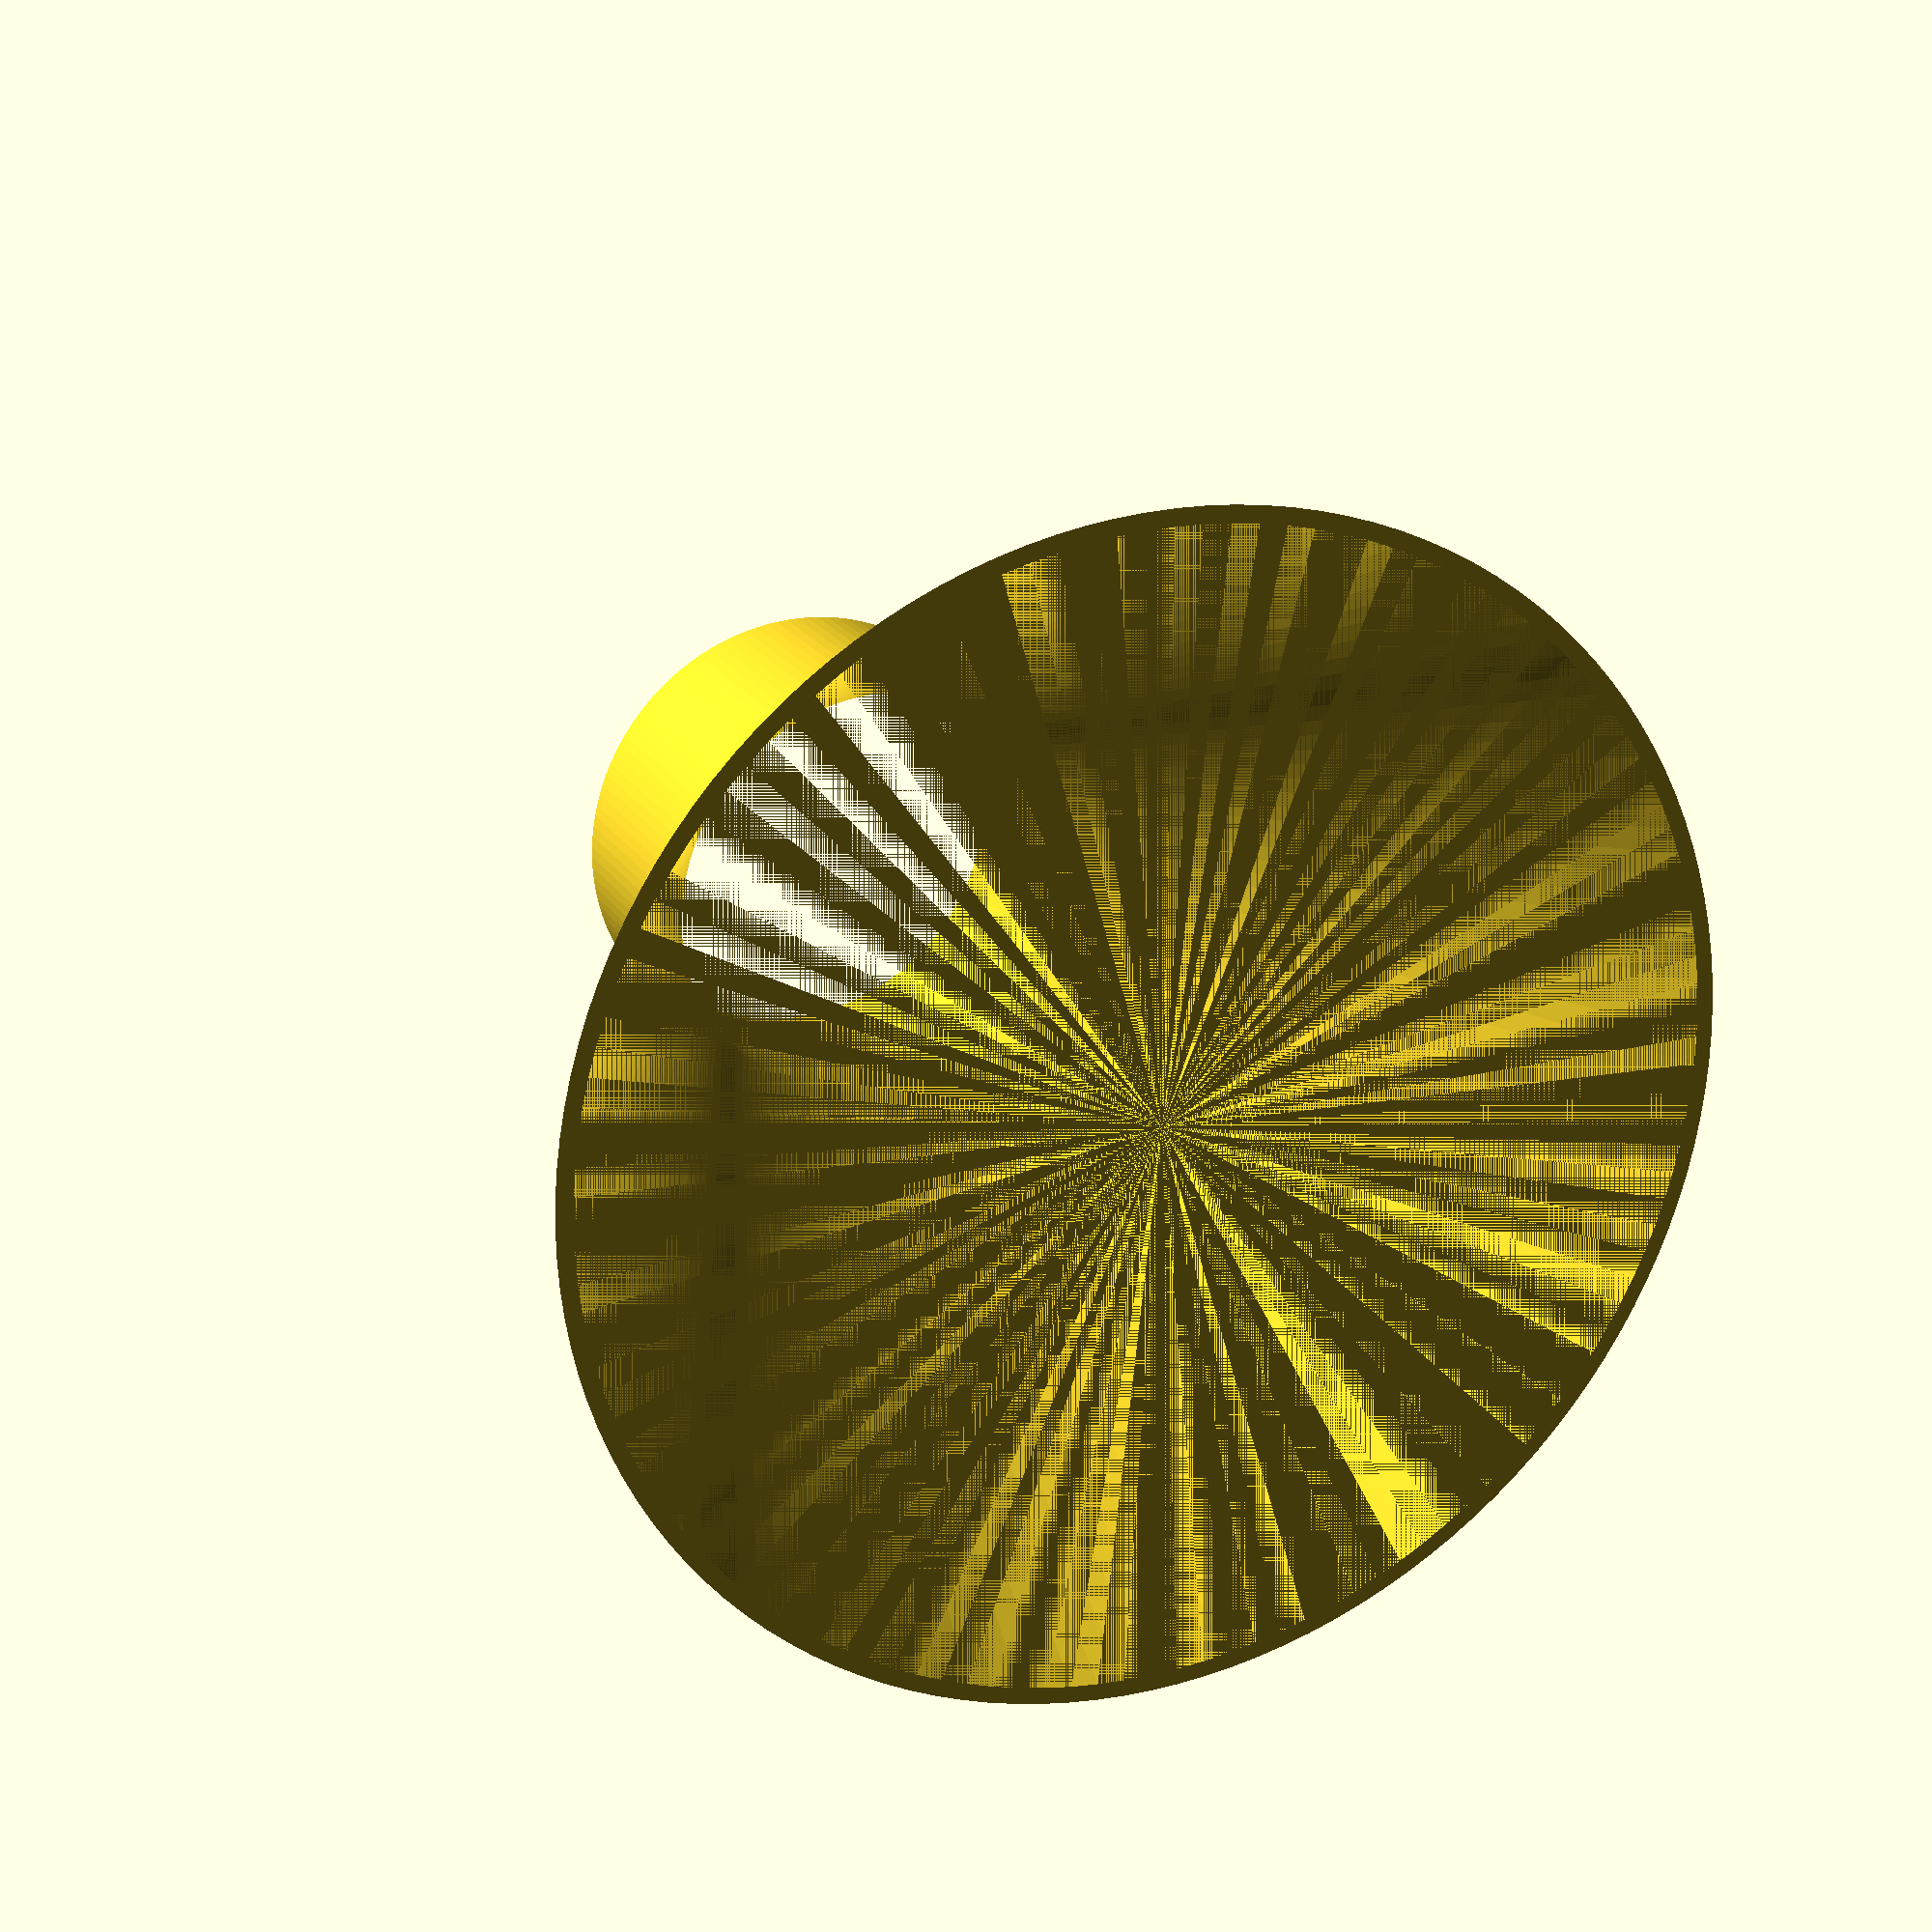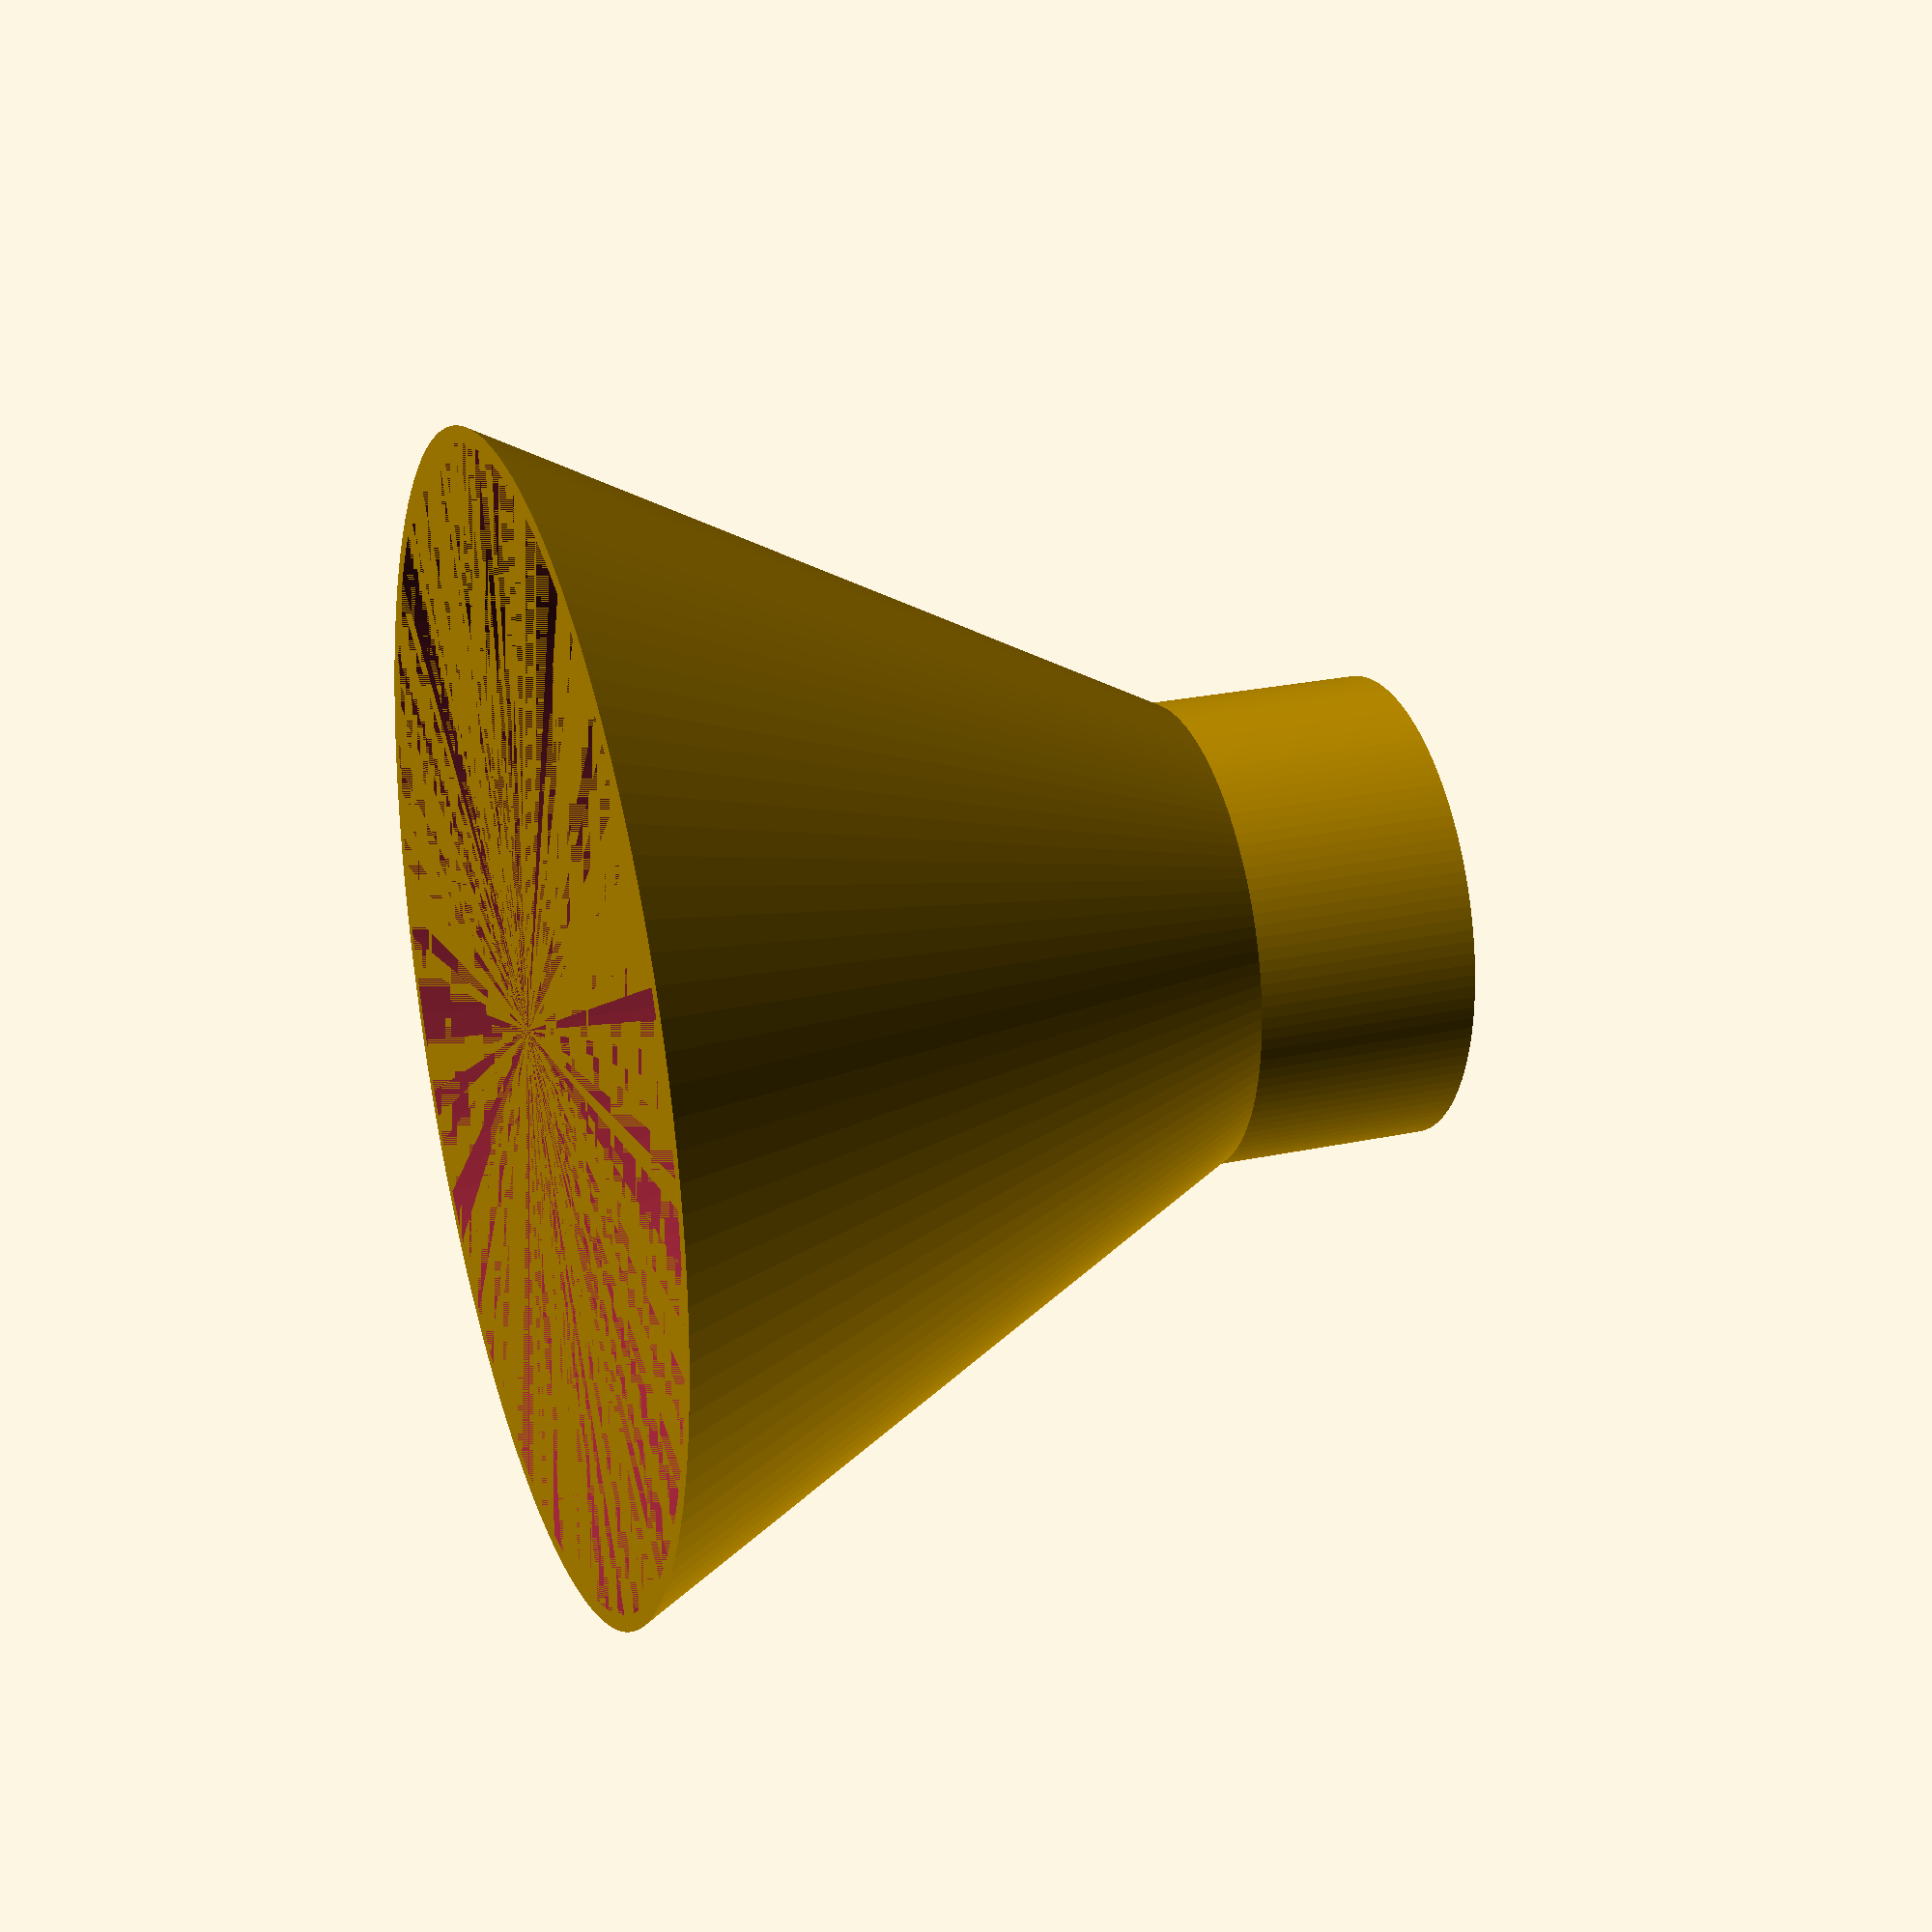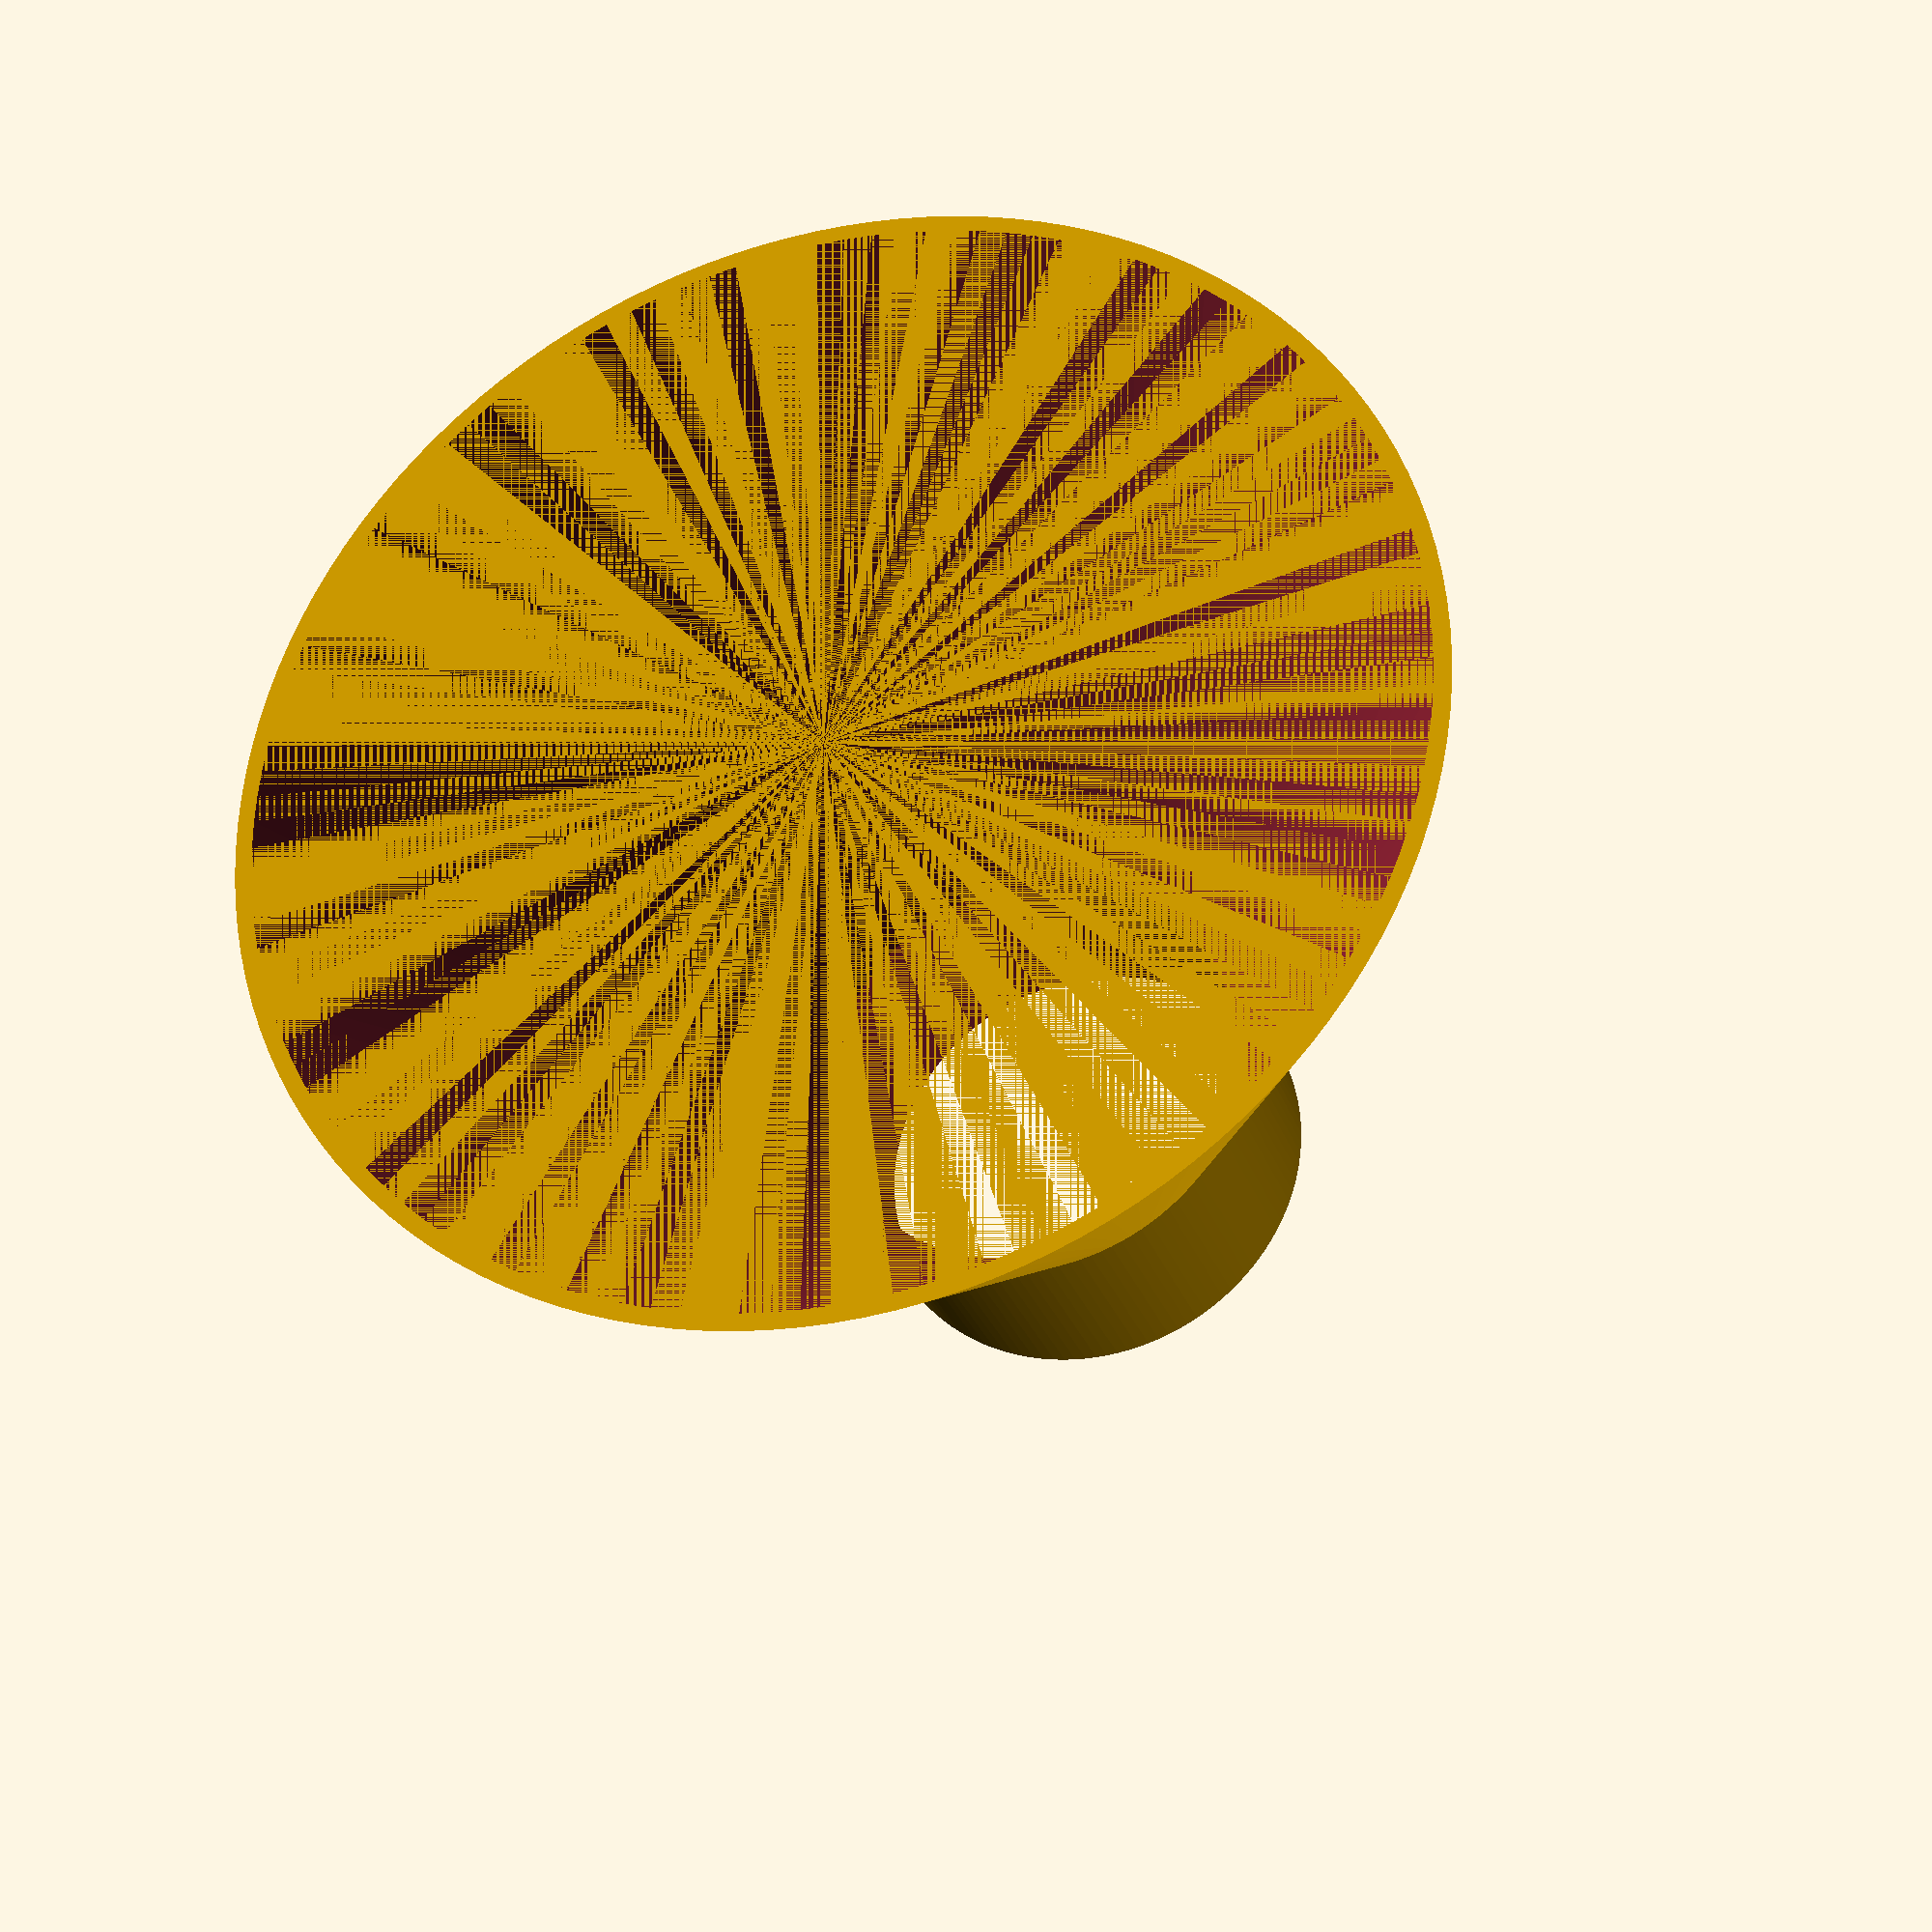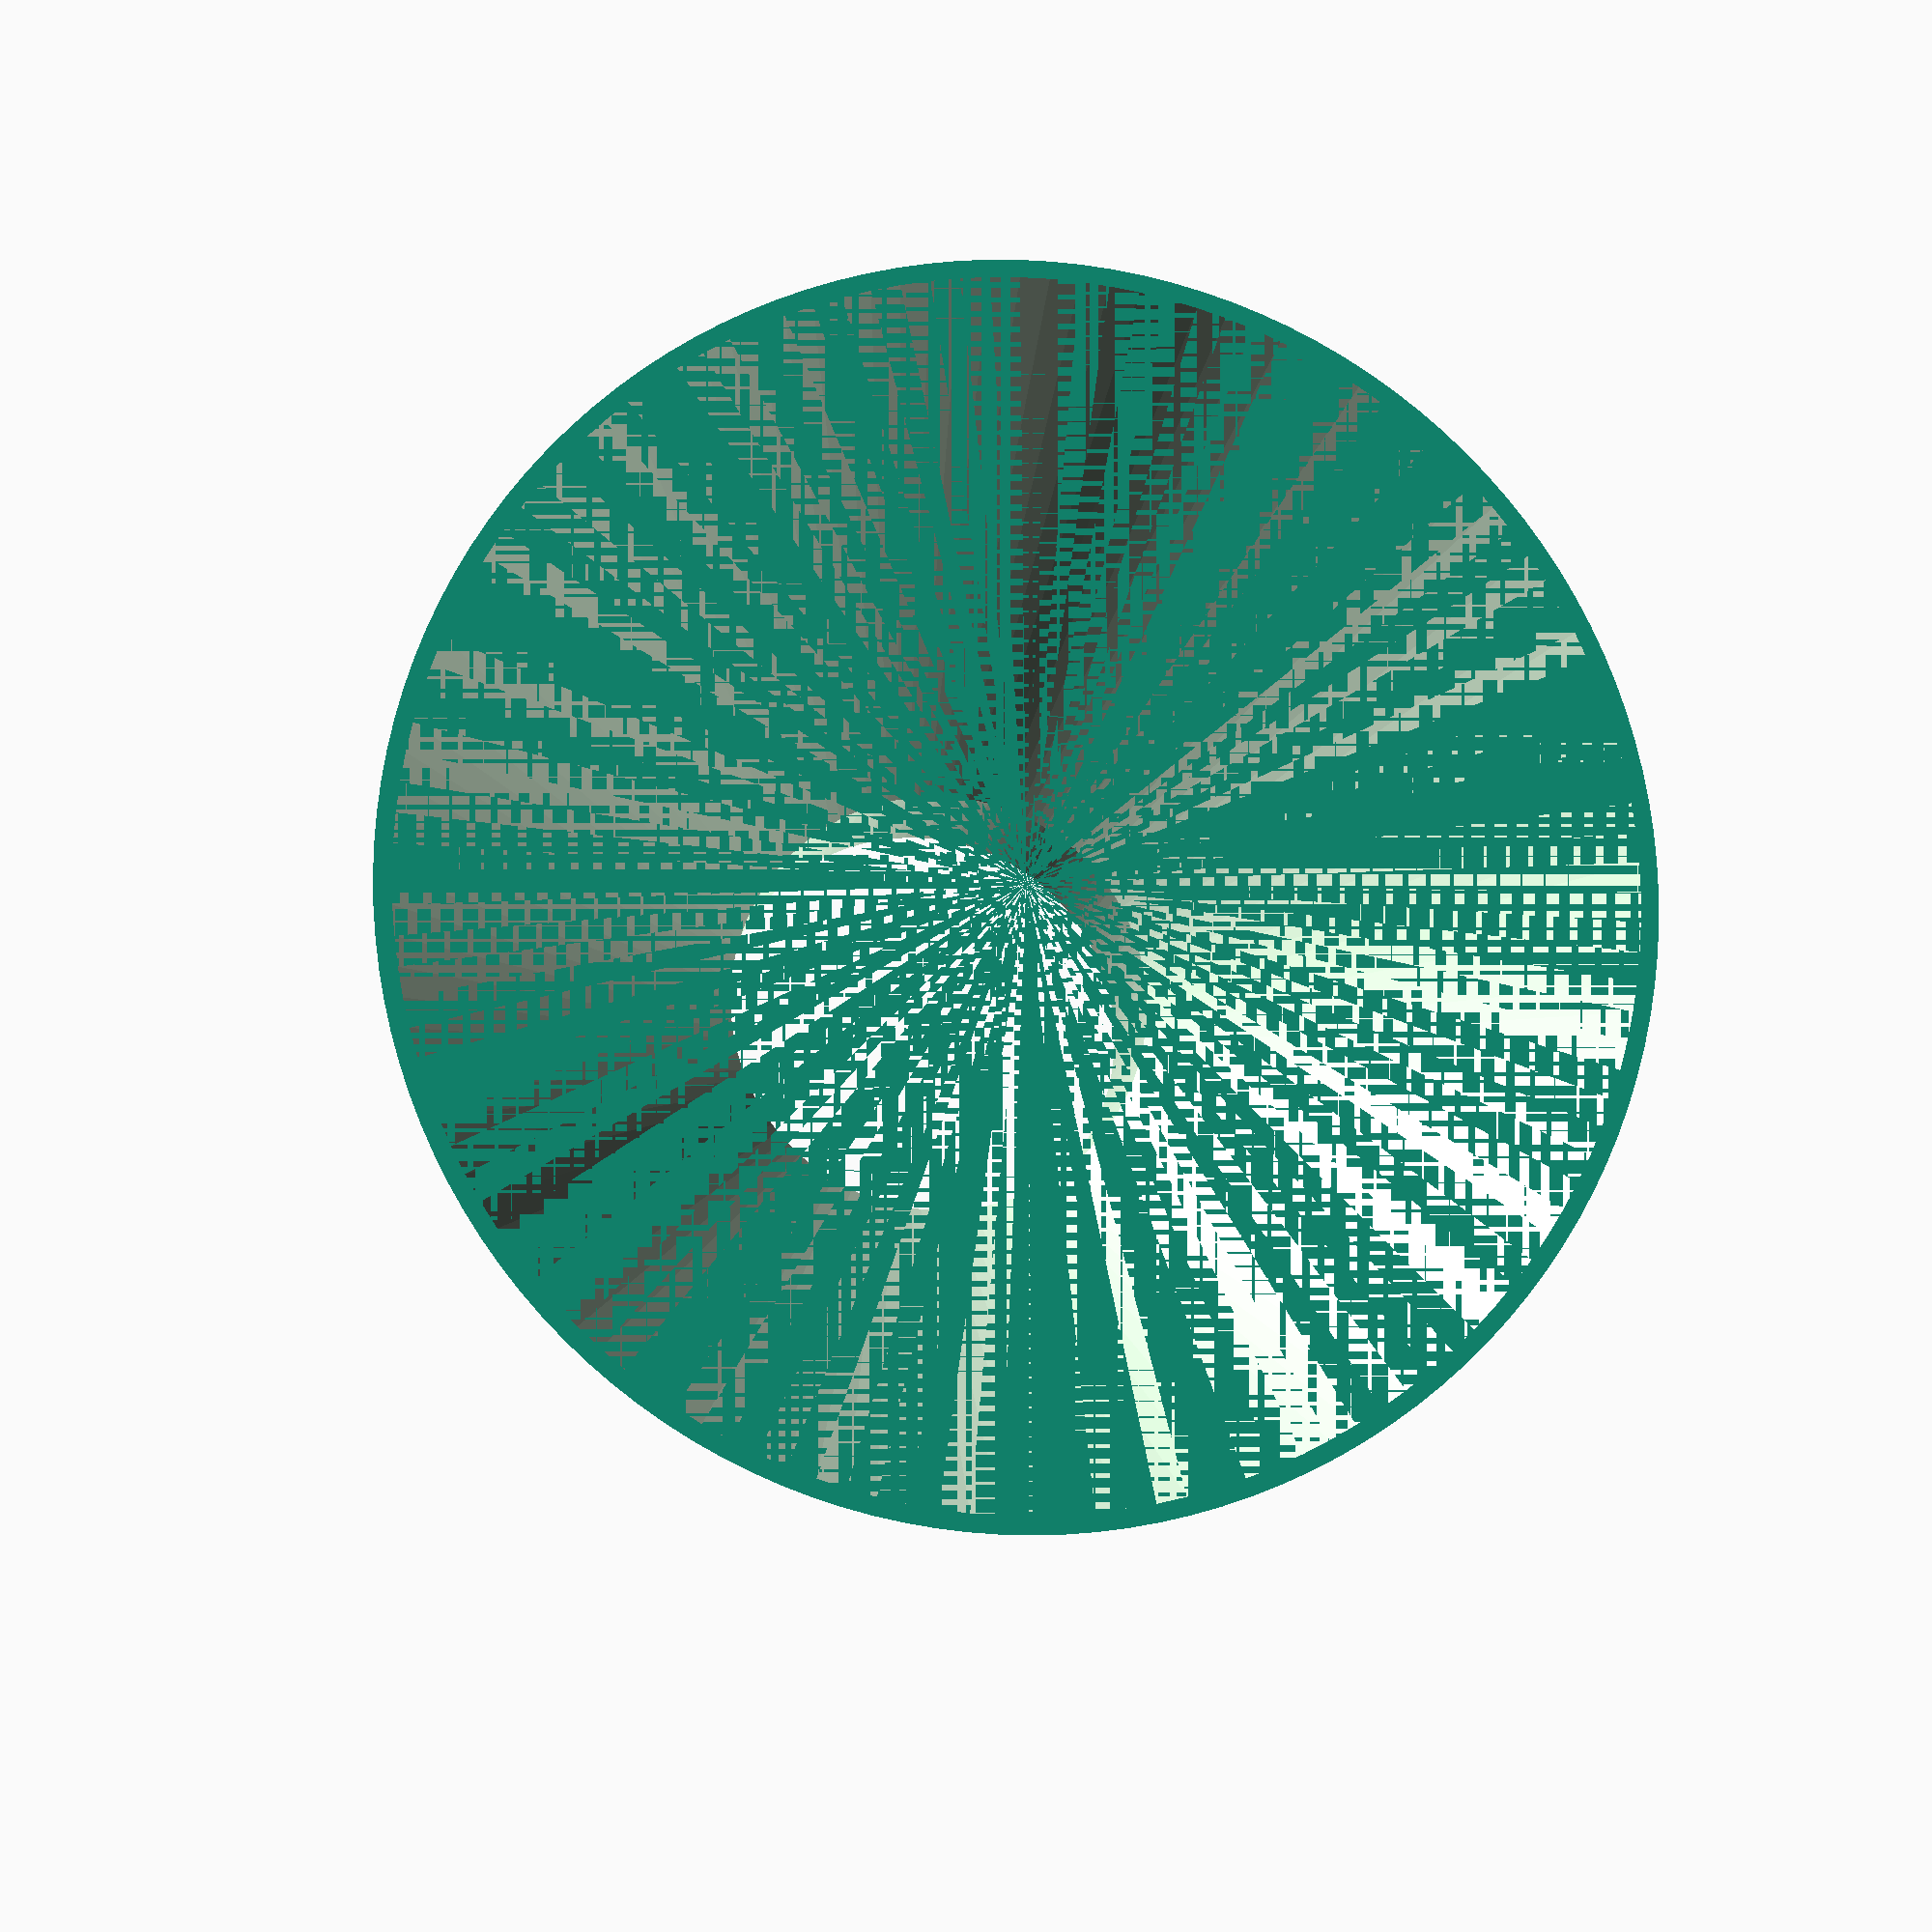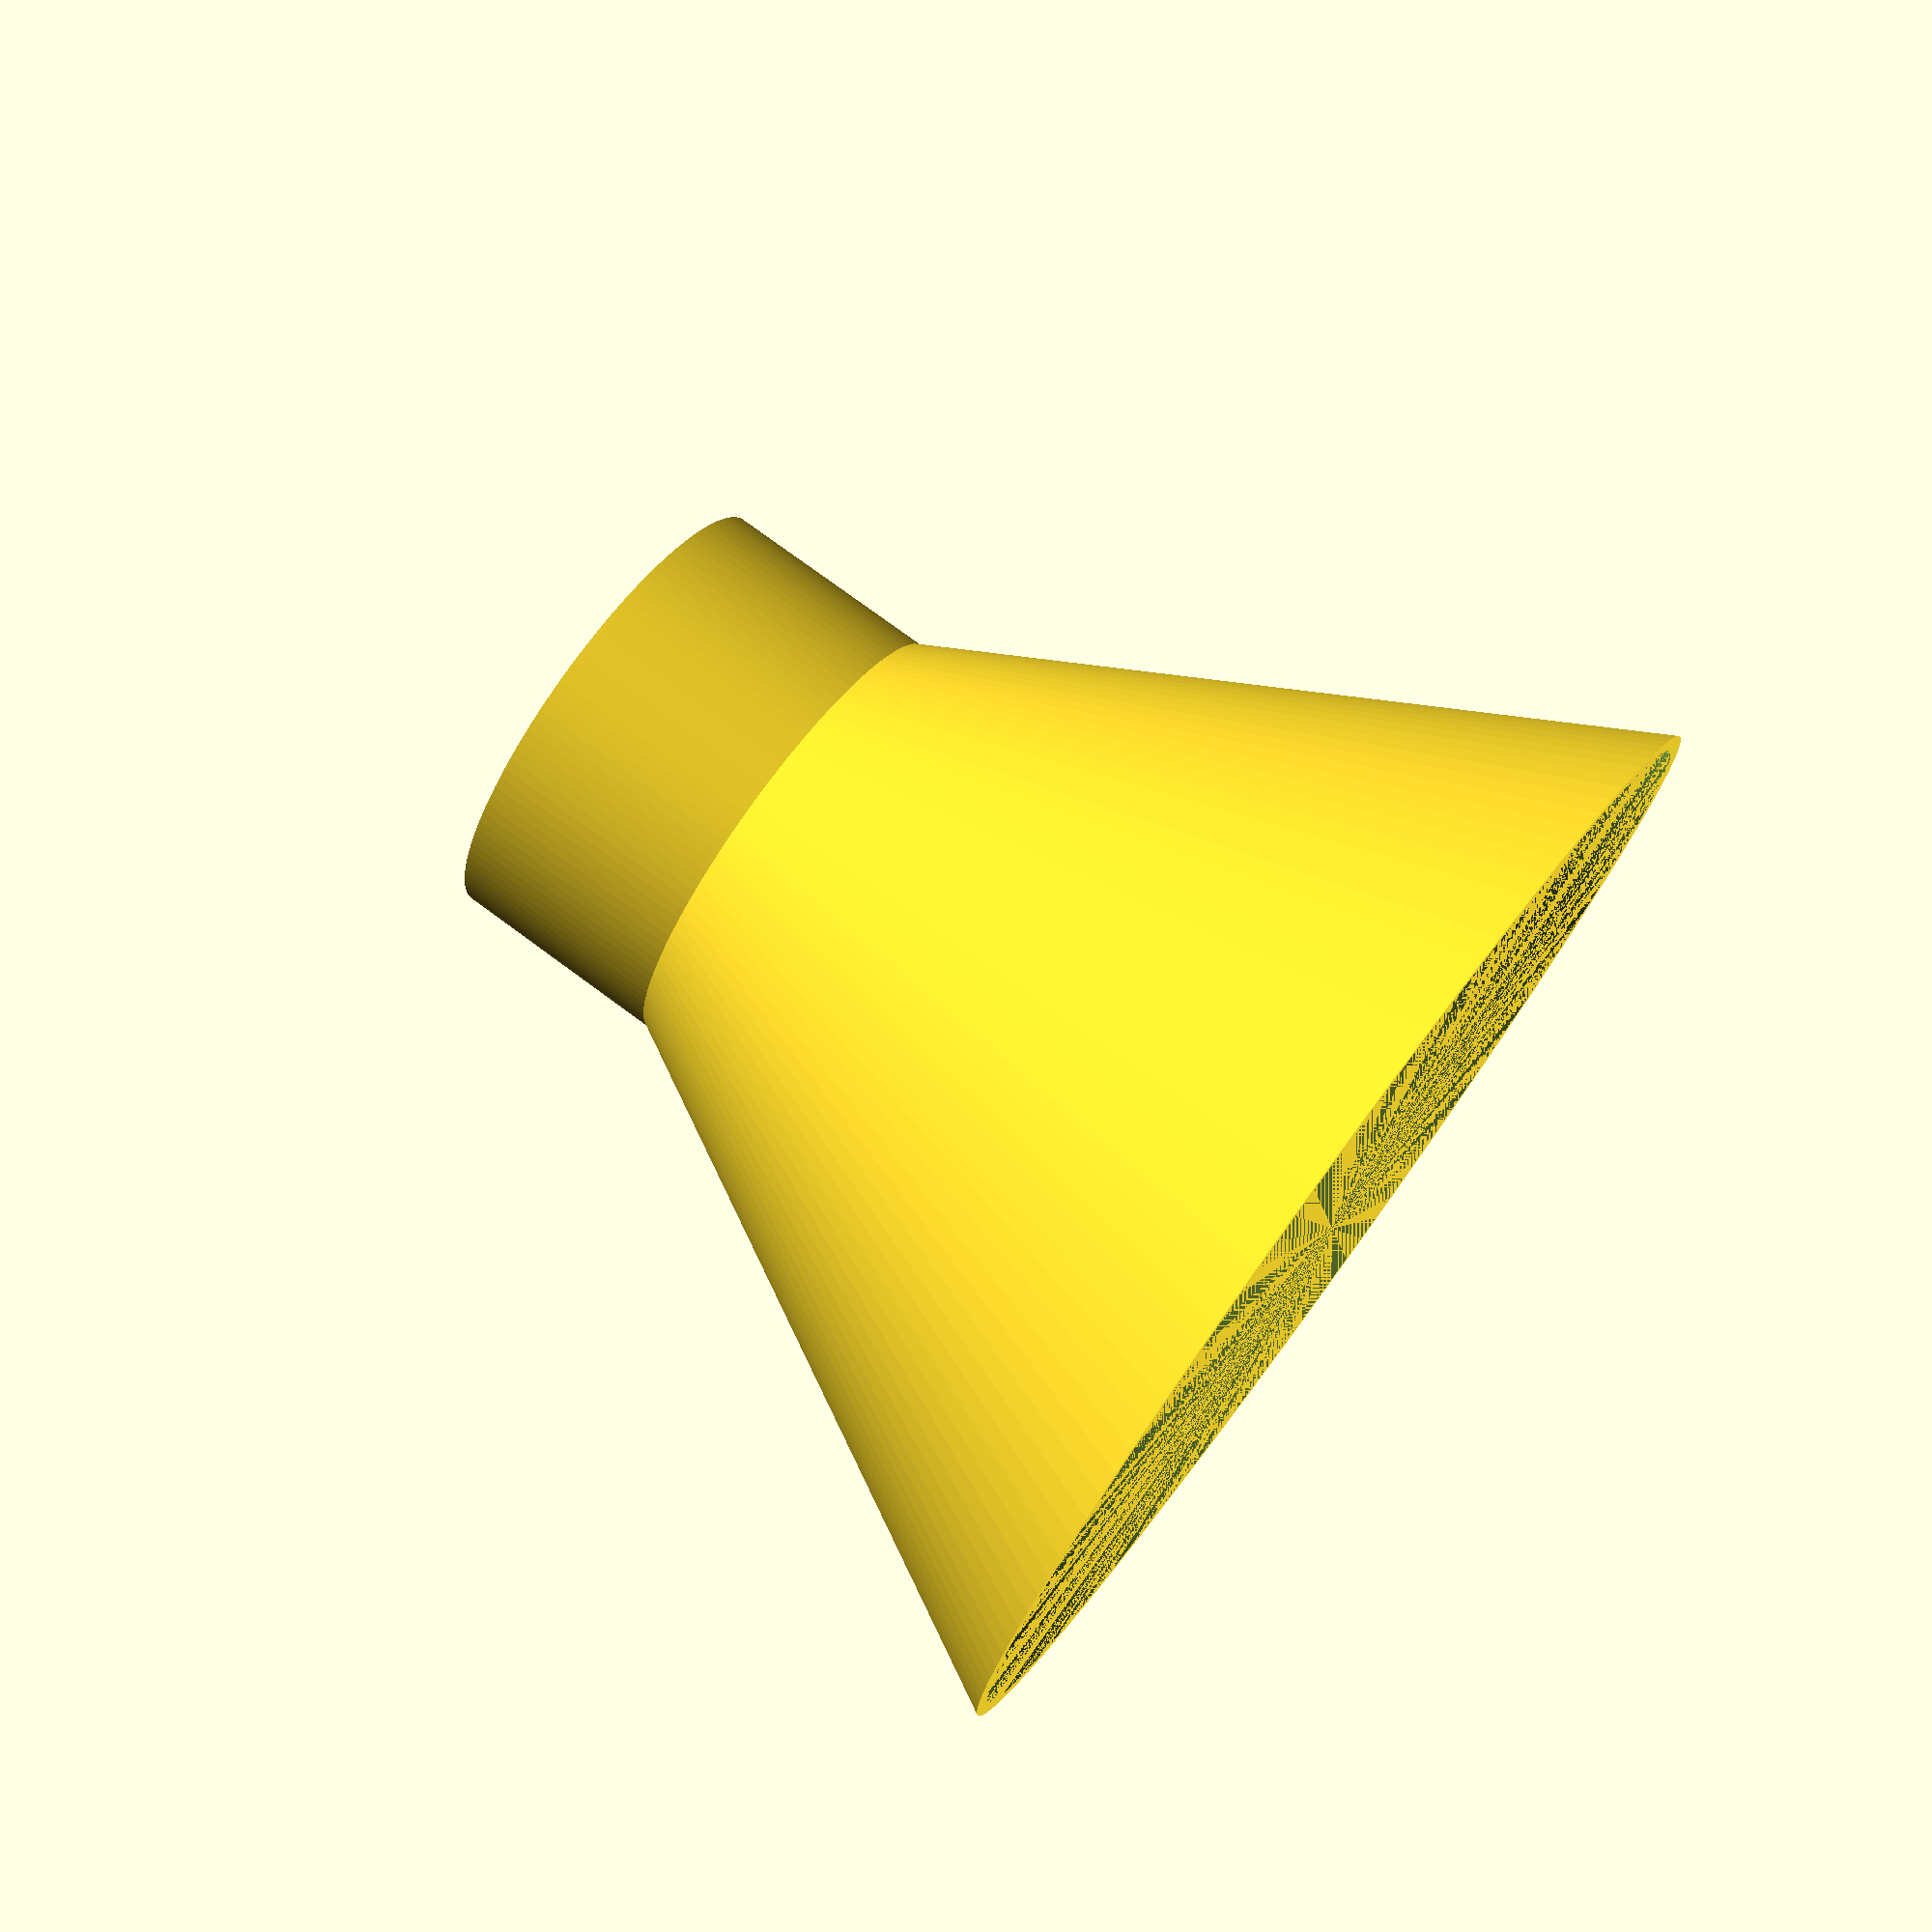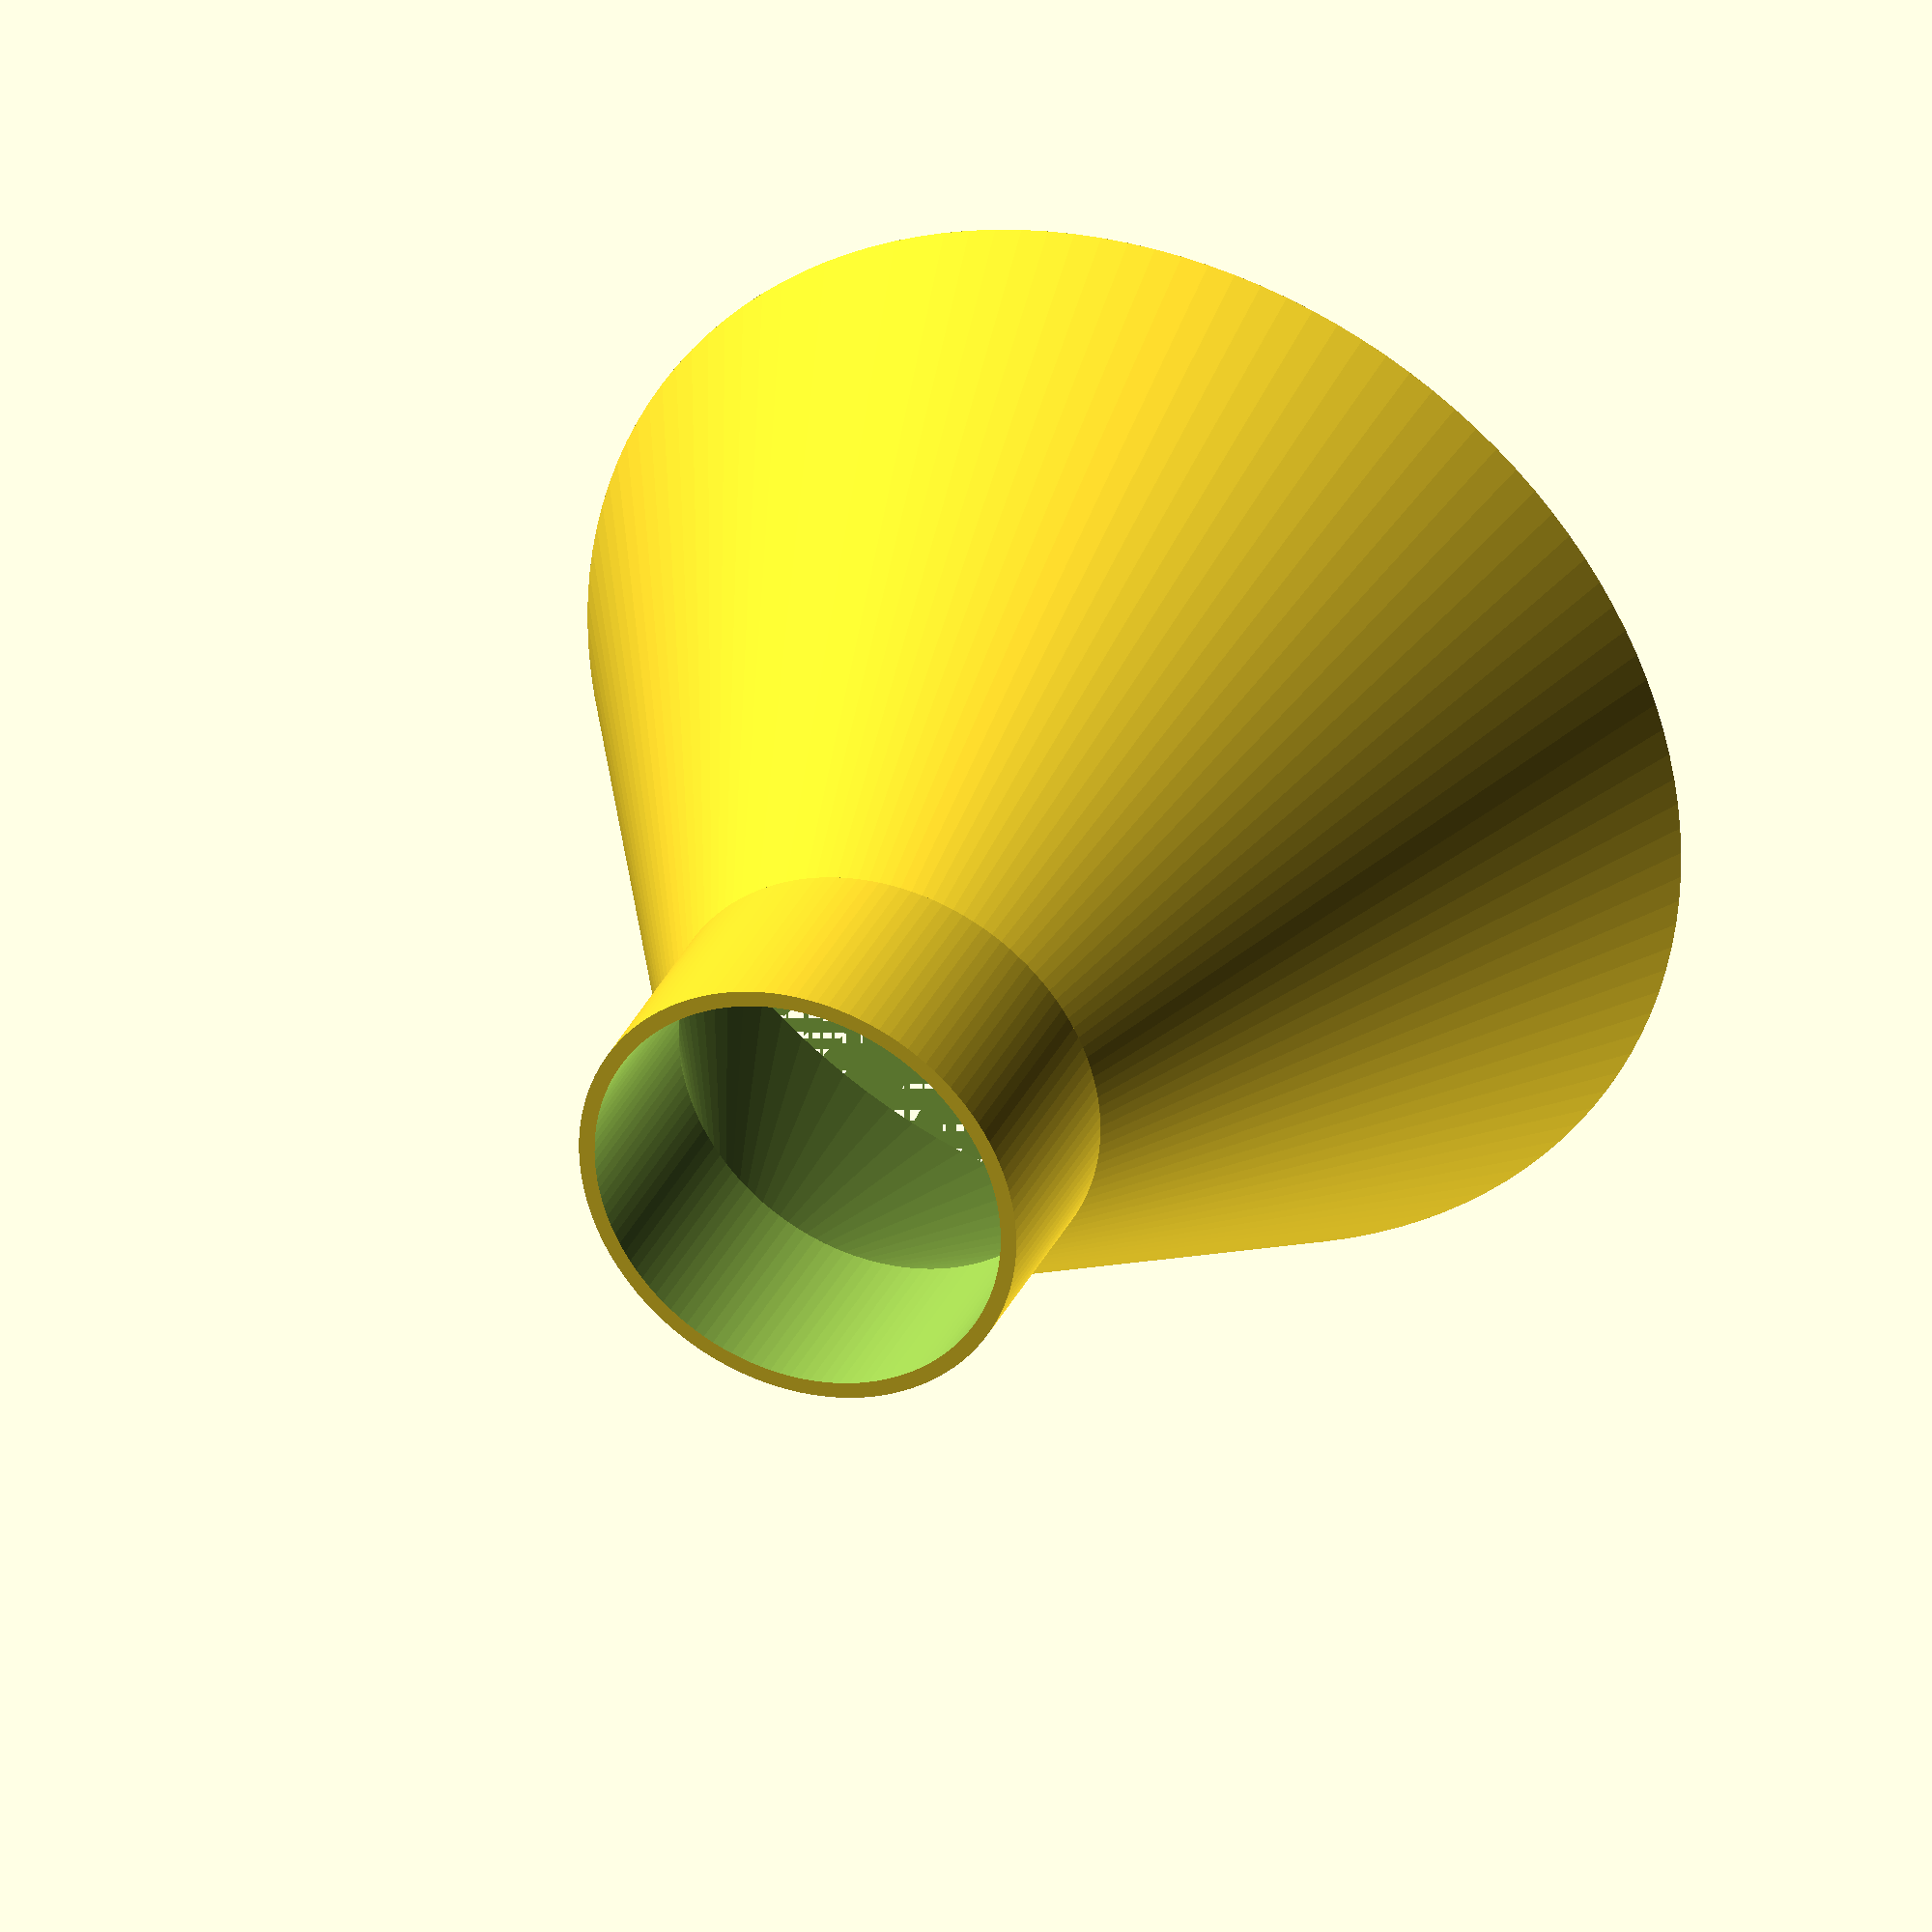
<openscad>

br = 22/2-0.5;
fr = br * 2.5;
fh = 30;
ph = 10;
pw = 4.4+0.5;
ww = 1.5;
zf = 1;

$fn = 128;

module funnel() {
    difference() {
        union() {
            cylinder(r=br, h=ph);
            translate([0,0,ph]) cylinder(r1=br, r2=fr, h=fh);
        }
        union() {
            translate([0,0,-zf]) cylinder(r=br-ww/2, h=ph+2*zf);
            translate([0,0,ph]) cylinder(r1=br-ww/2, r2=fr-ww/2, h=fh);
        }
    }
}

funnel();

</openscad>
<views>
elev=338.8 azim=267.5 roll=336.3 proj=p view=wireframe
elev=153.4 azim=93.8 roll=108.3 proj=p view=wireframe
elev=208.7 azim=141.9 roll=163.0 proj=p view=solid
elev=9.7 azim=328.6 roll=353.0 proj=p view=solid
elev=104.4 azim=130.8 roll=233.5 proj=p view=solid
elev=146.7 azim=99.1 roll=338.0 proj=o view=wireframe
</views>
